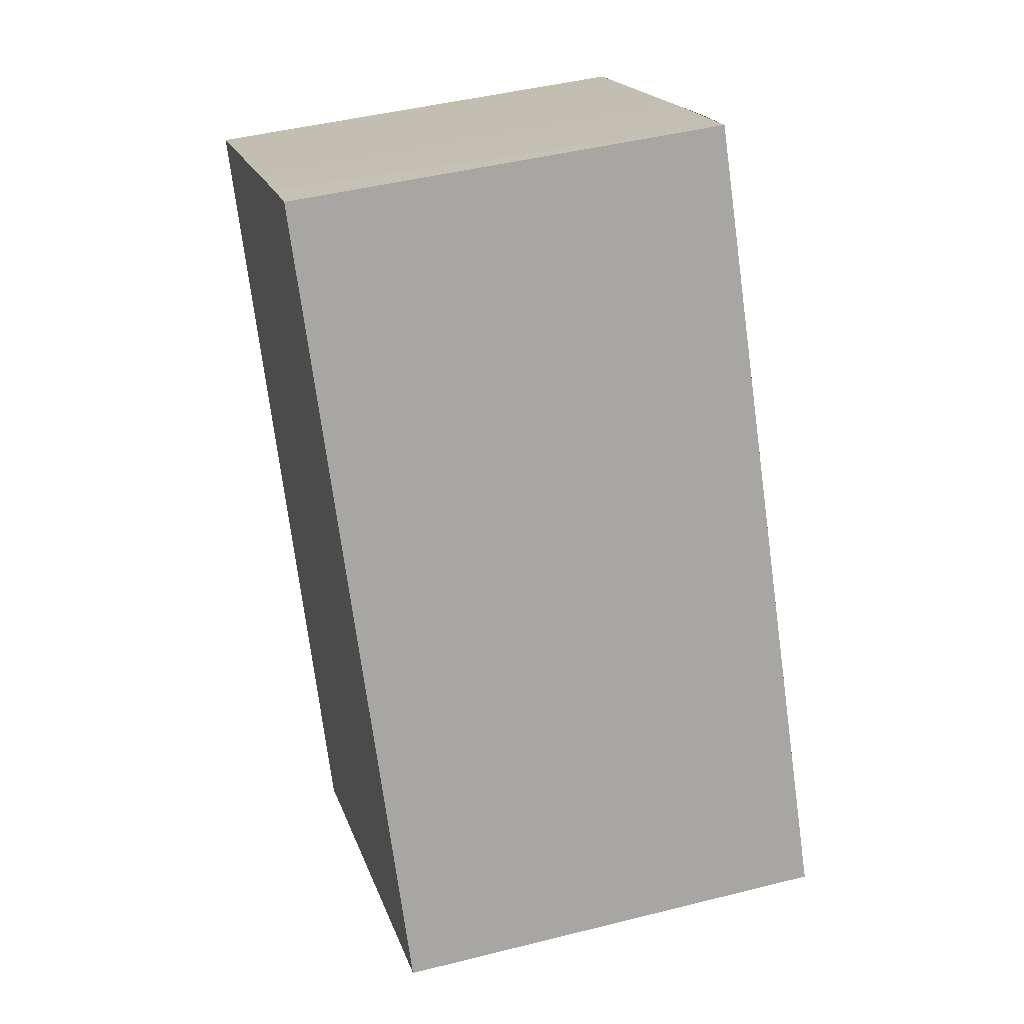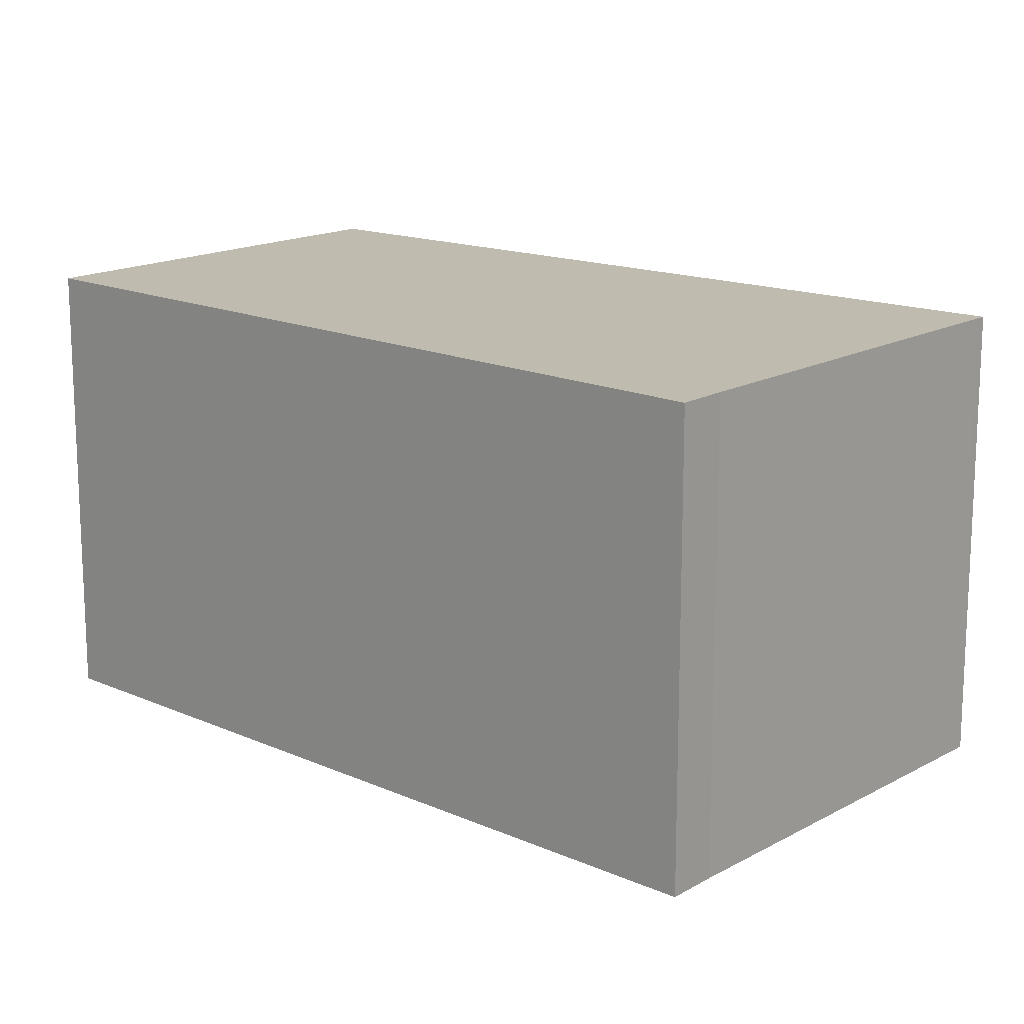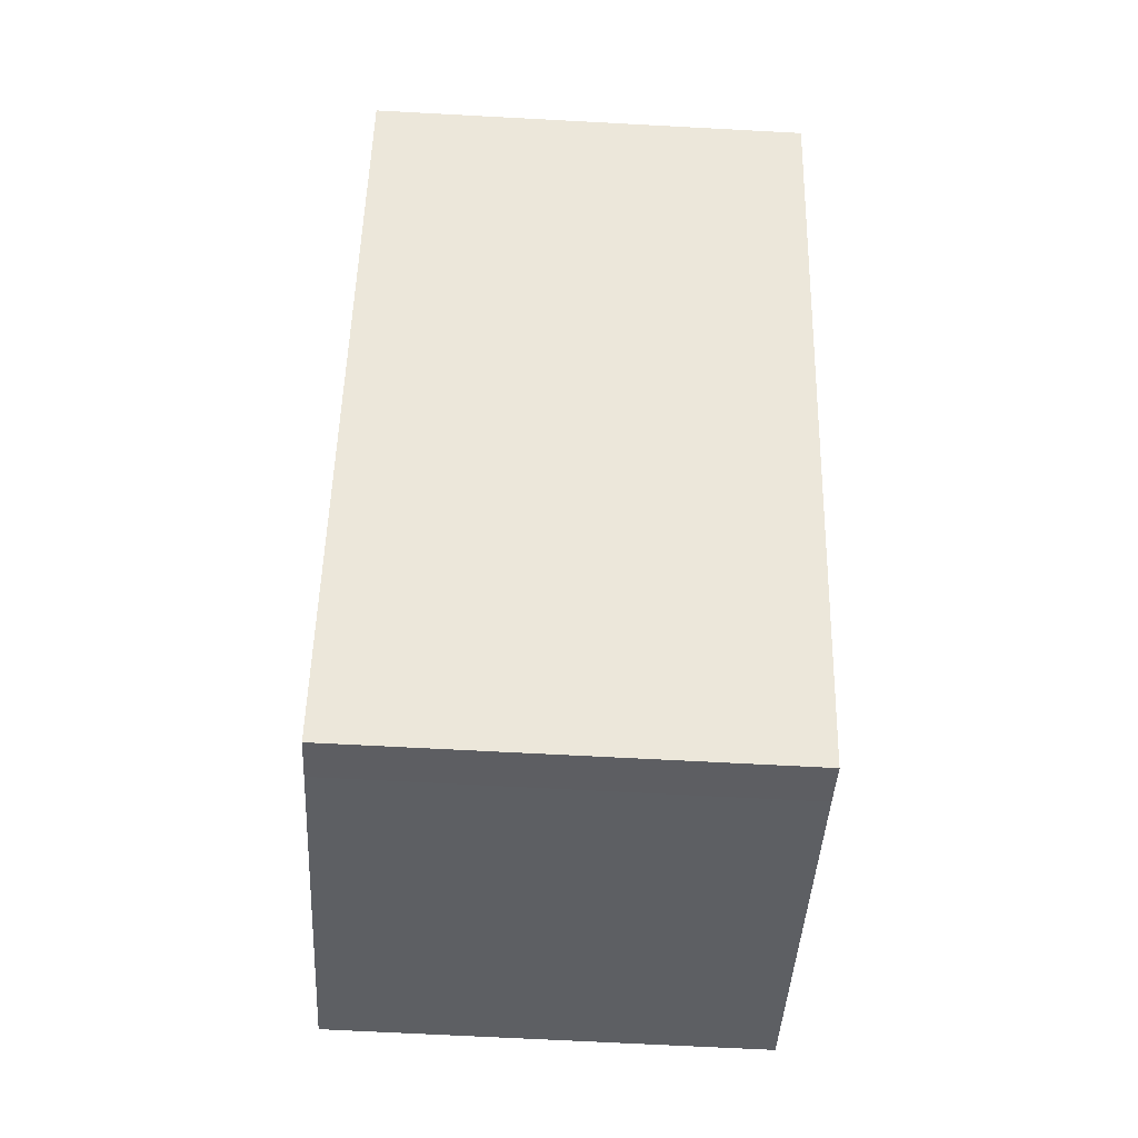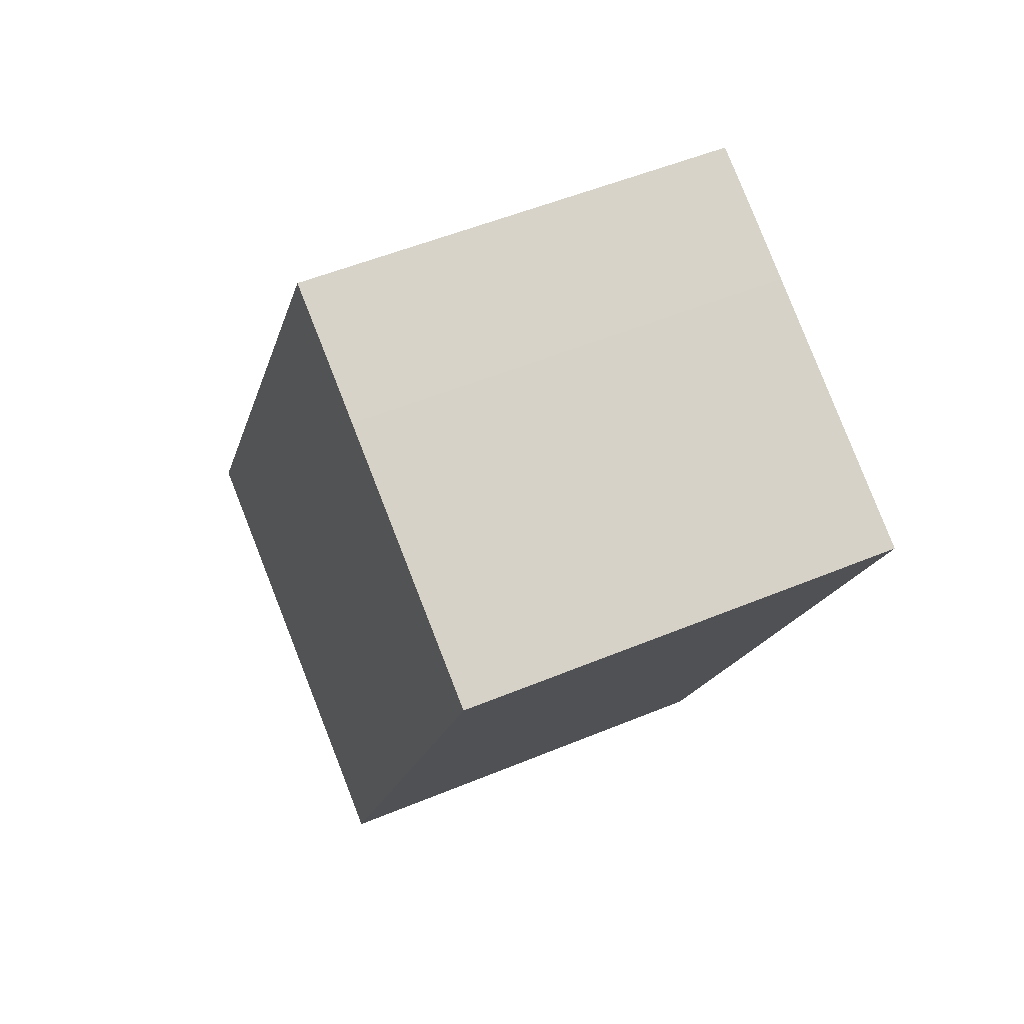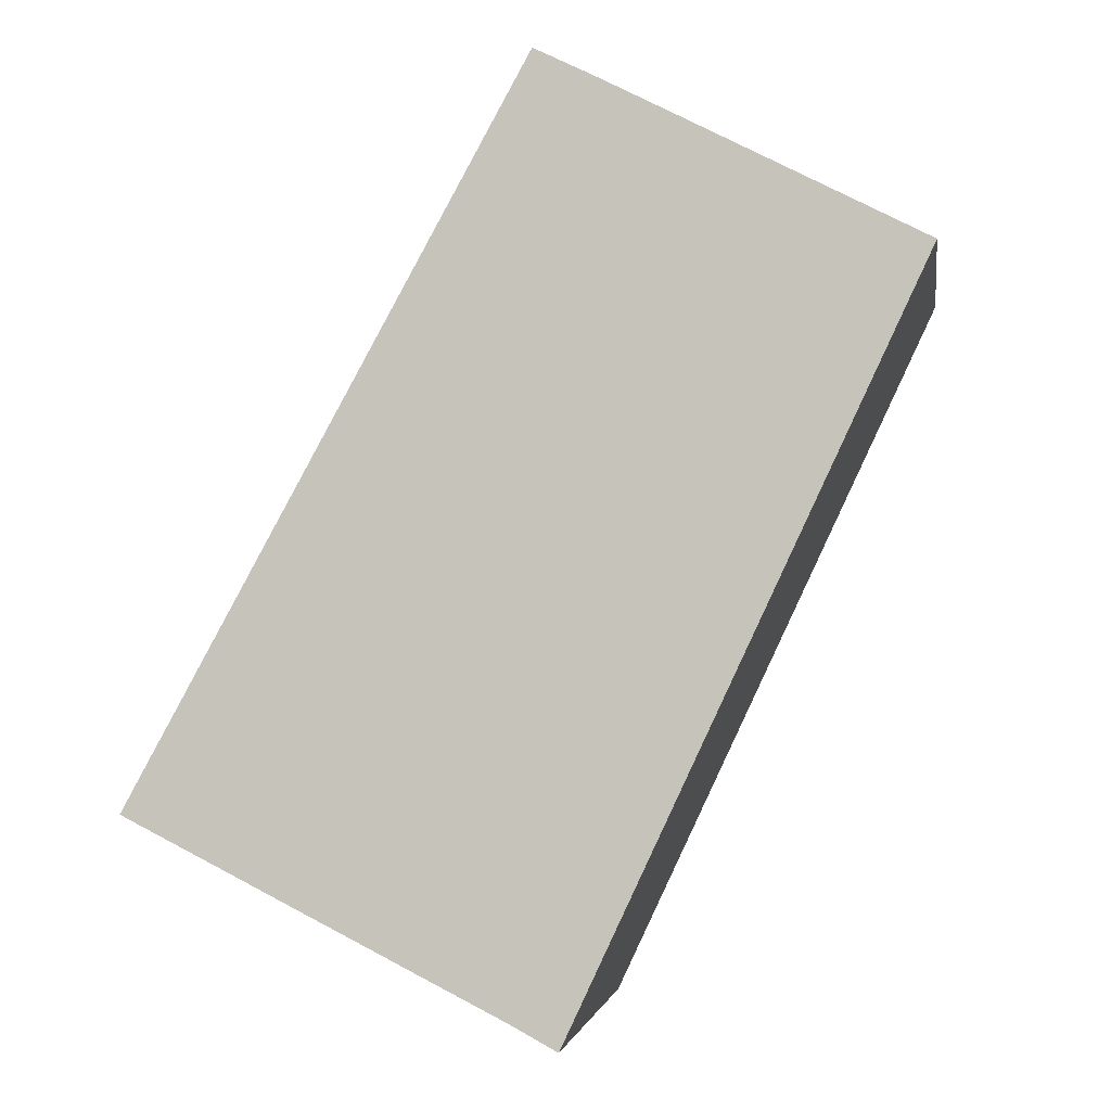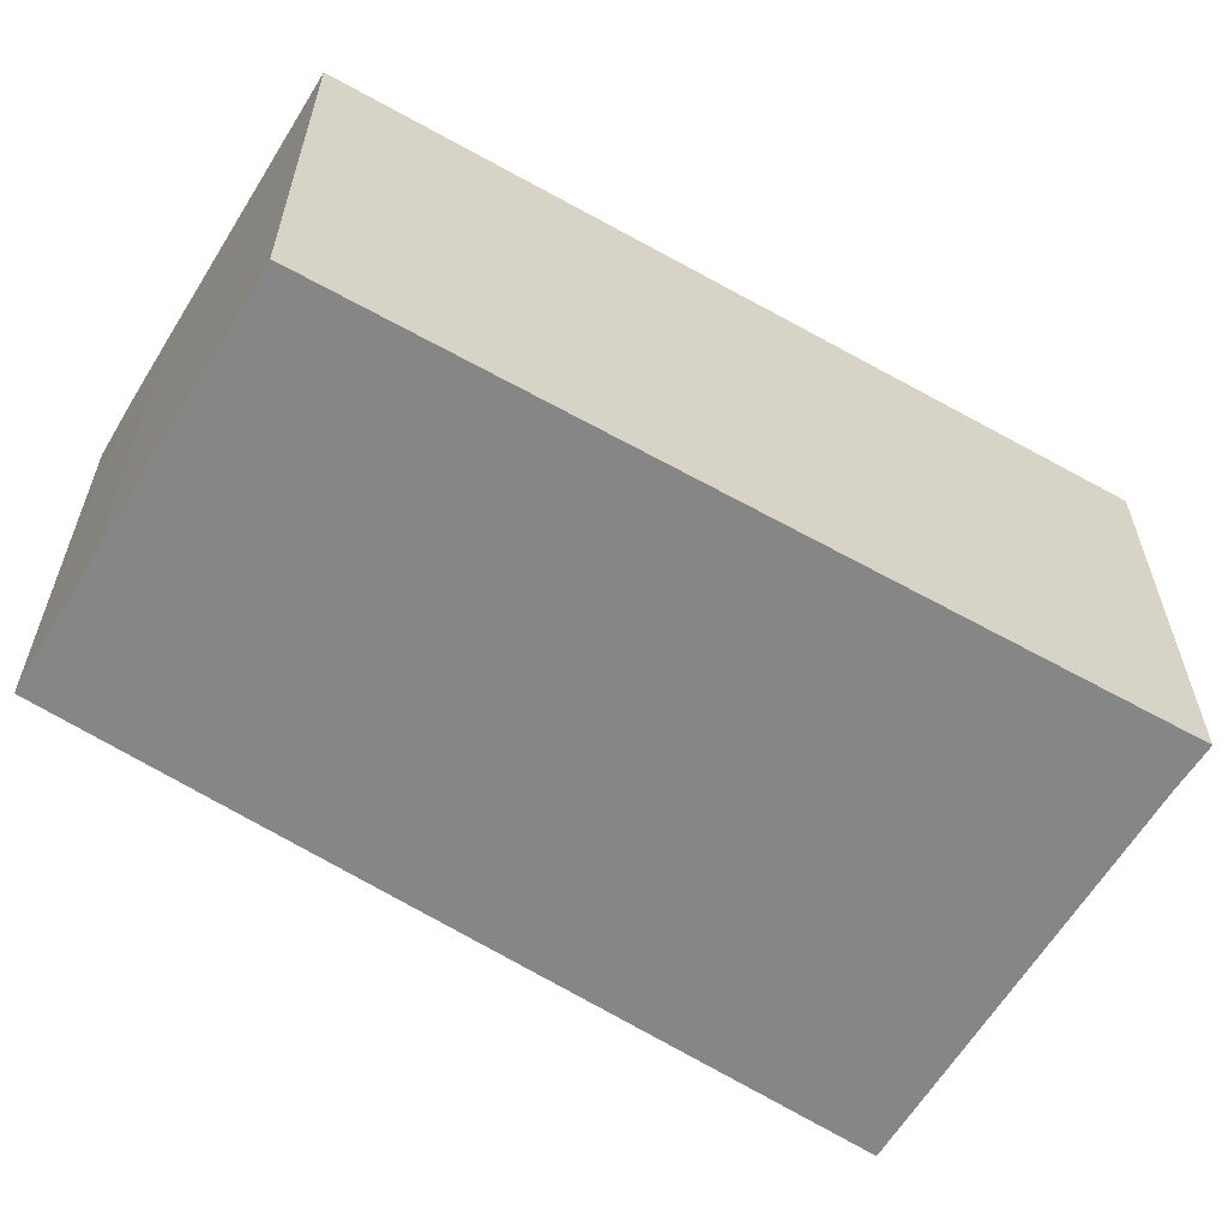
<metadata>
{"format":"obj","ext":"obj","renderer":"f3d","projection":"perspective","resolution":1024,"background":"white","views":[{"elev":45.4,"azim":-106.2,"up":"+Z"},{"elev":15.9,"azim":158.0,"up":"+Y"},{"elev":-66.6,"azim":86.9,"up":"+Z"},{"elev":51.9,"azim":65.8,"up":"+Z"},{"elev":-2.4,"azim":8.6,"up":"+Z"},{"elev":-62.1,"azim":85.6,"up":"+Y"}]}
</metadata>
<code>
v  1.109 5.938 2.015
v  0.134 5.938 -0.068
v  0 5.938 3.636e-16
v  5.342 5.938 9.71
v  5.078 5.938 -2.566
v  6.103 5.938 9.339
v  7.037 5.938 8.864
v  7.14 5.938 8.811
v  10.38 5.938 7.149
v  5.682 5.938 -2.893
v  0 0 0
v  5.342 -5.946e-16 9.71
v  1.109 -1.234e-16 2.015
v  7.037 -5.428e-16 8.864
v  6.103 -5.718e-16 9.339
v  10.38 -4.378e-16 7.149
v  7.14 -5.395e-16 8.811
v  5.682 1.771e-16 -2.893
v  0.134 4.164e-18 -0.068
v  5.078 1.571e-16 -2.566
g defaultobject
f 1 2 3
f 2 1 4
f 2 4 5
f 5 4 6
f 5 6 7
f 5 7 8
f 5 8 9
f 5 9 10
f 11 1 3
f 1 11 4
f 4 11 12
f 12 11 13
f 12 6 4
f 6 12 7
f 7 12 14
f 14 12 15
f 14 8 7
f 8 14 9
f 9 14 16
f 16 14 17
f 16 10 9
f 10 16 18
f 2 11 3
f 11 2 5
f 11 5 19
f 19 5 20
f 18 5 10
f 5 18 20
f 13 15 12
f 15 13 14
f 14 13 17
f 17 13 16
f 16 13 11
f 16 11 19
f 16 19 20
f 16 20 18

</code>
